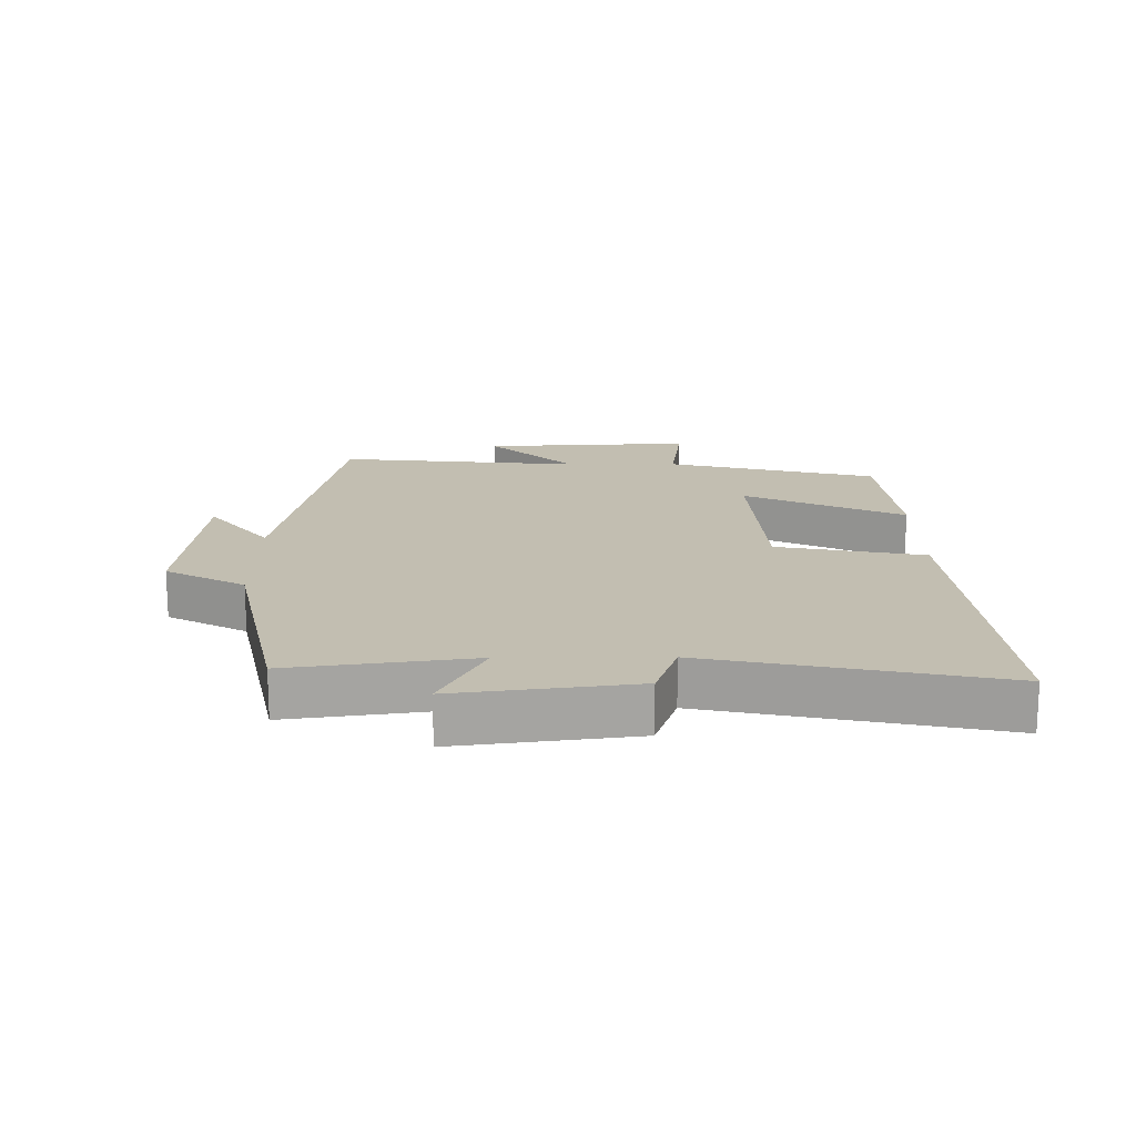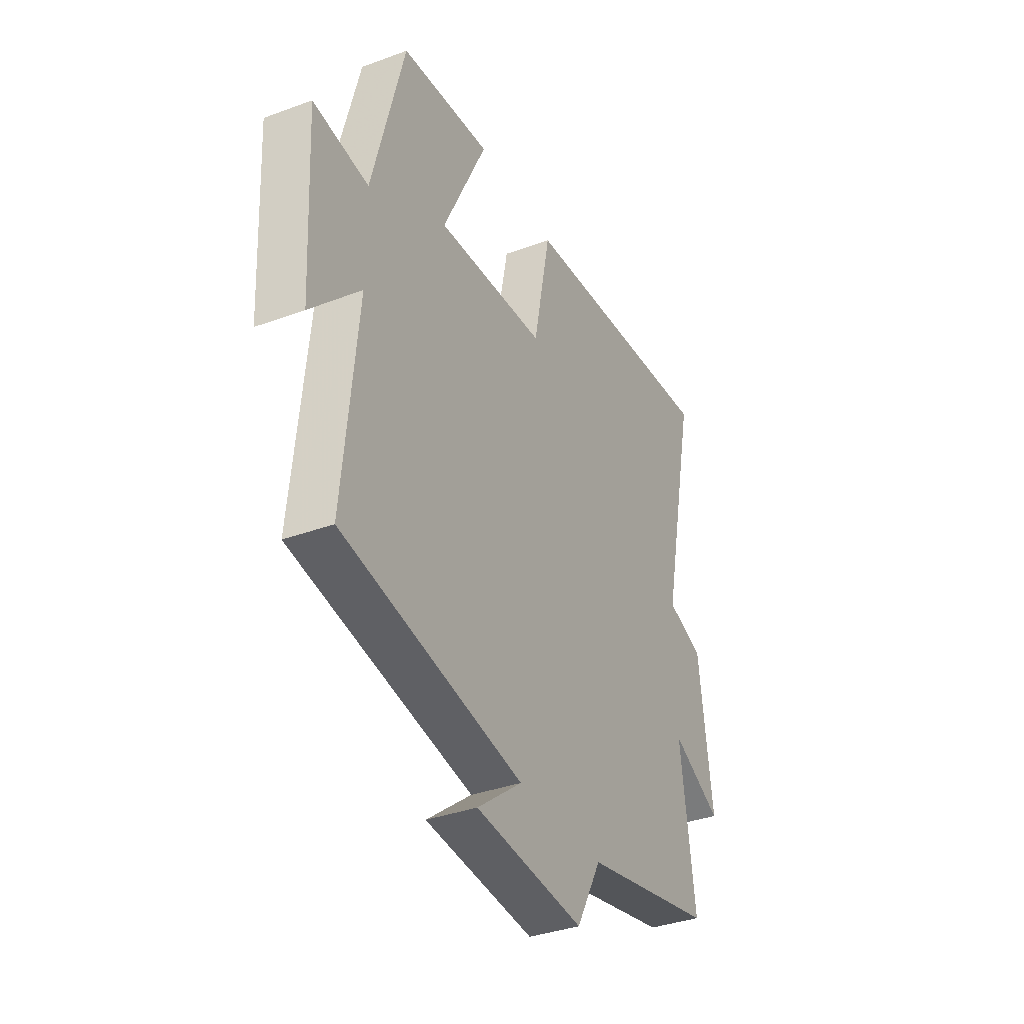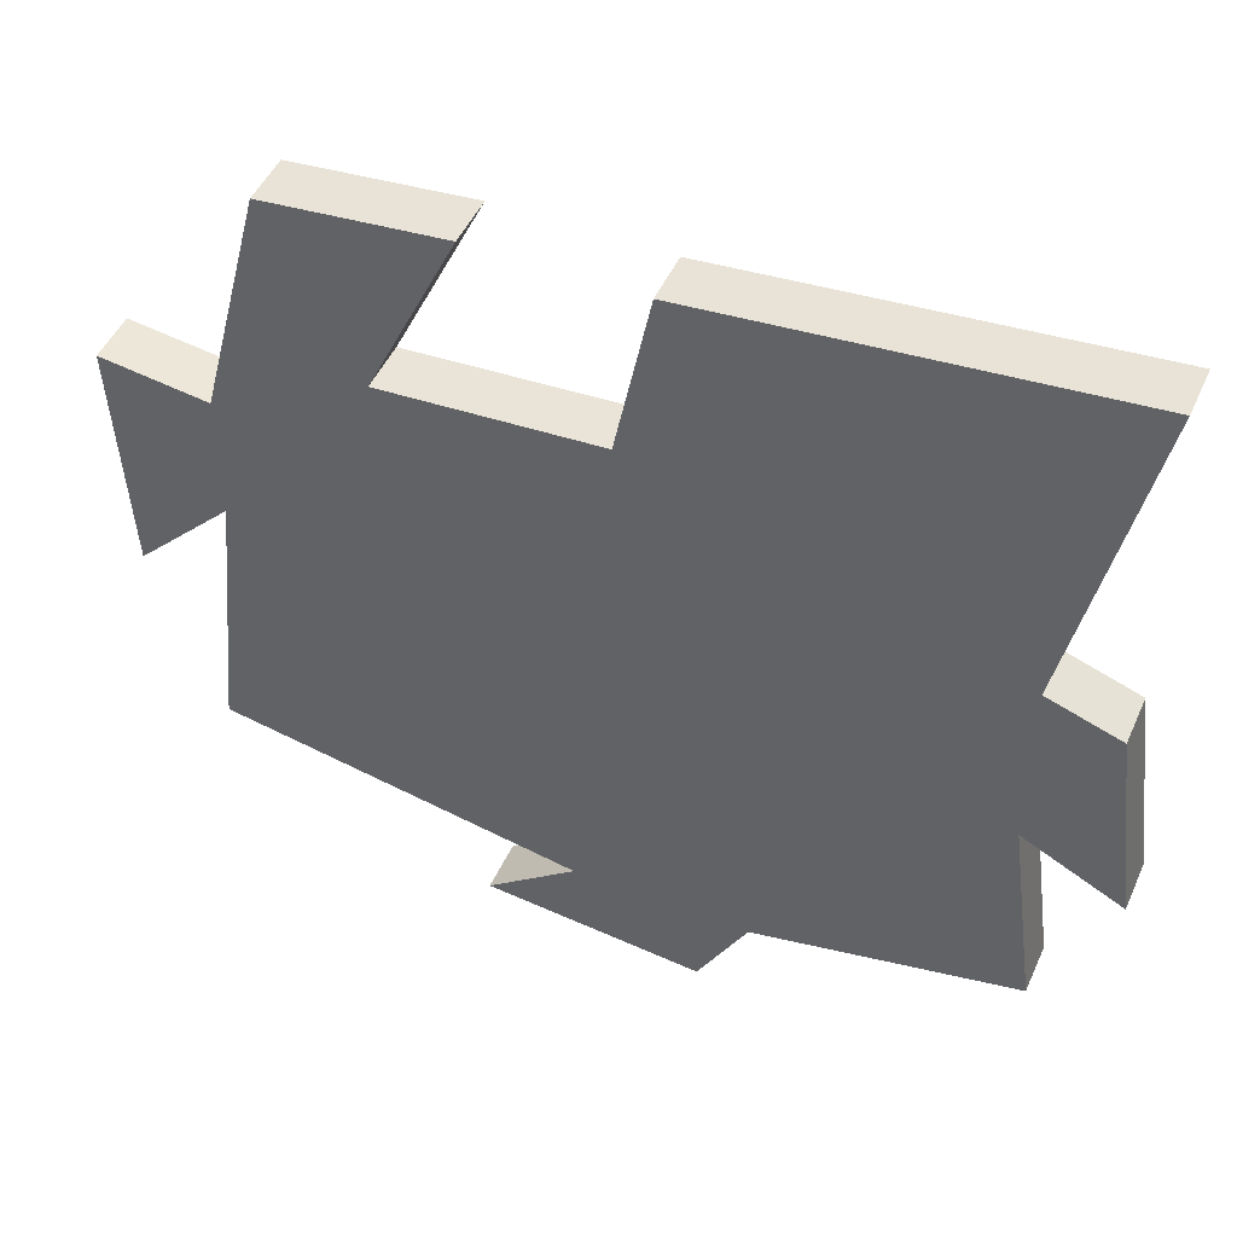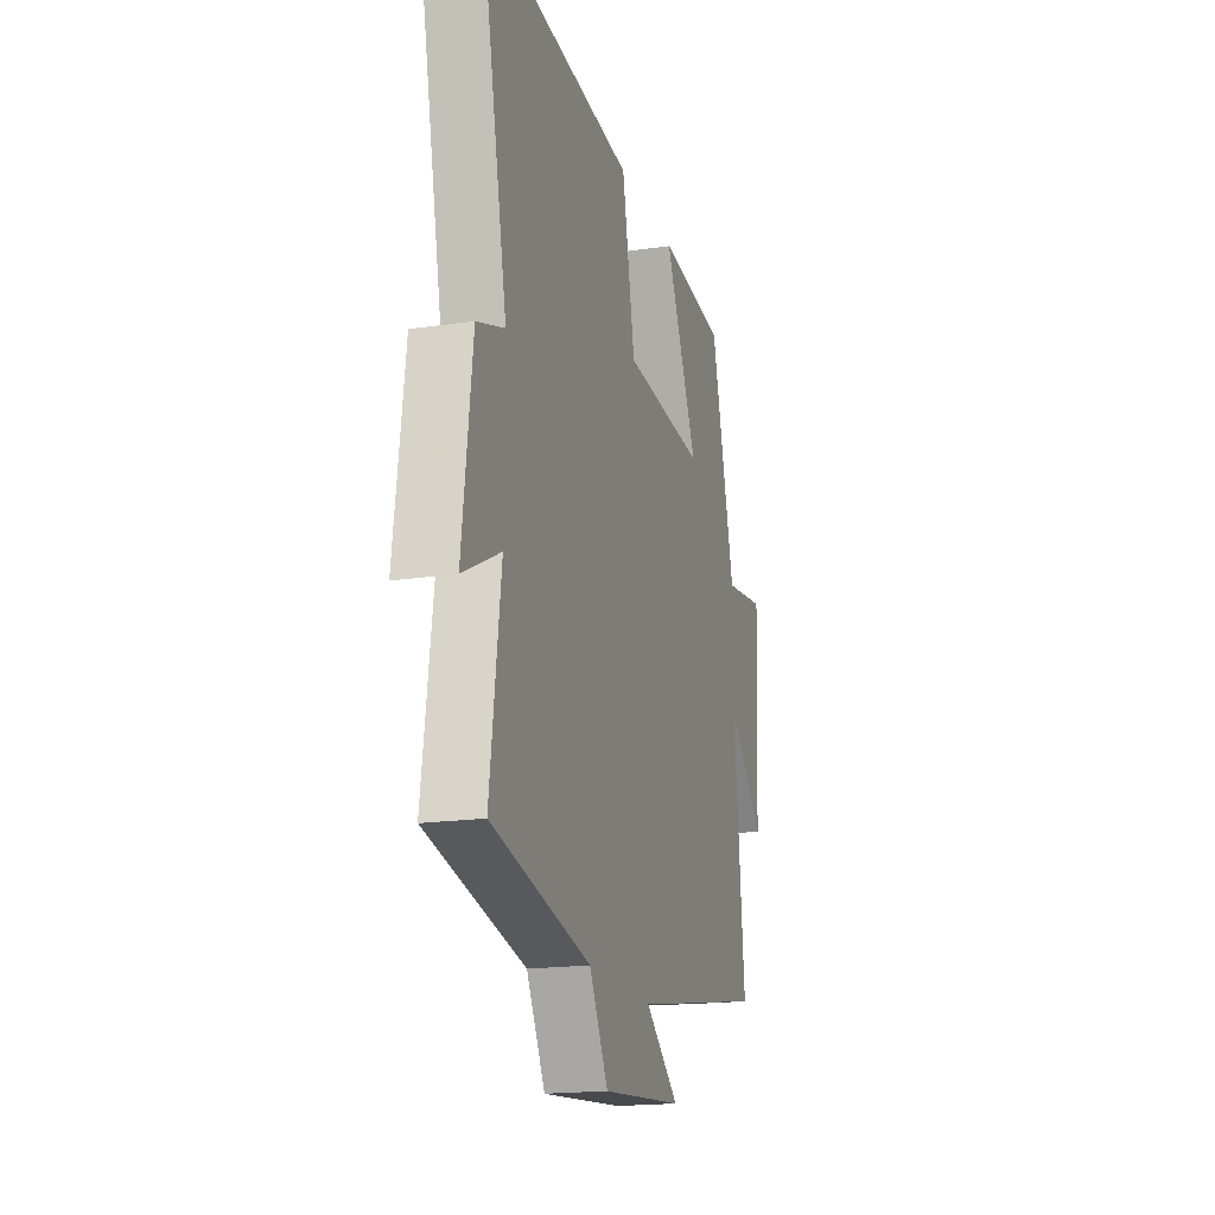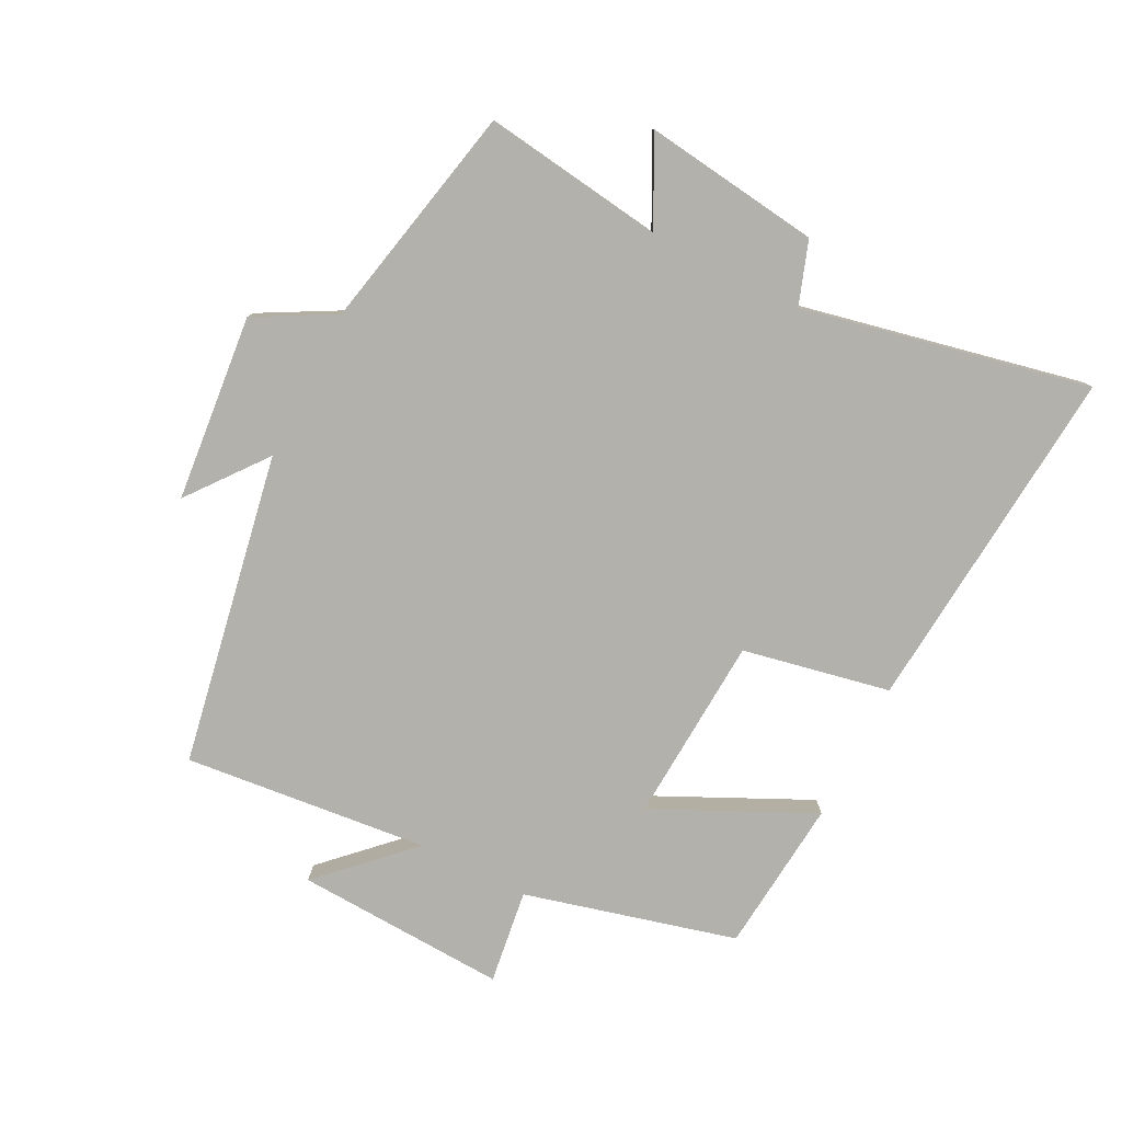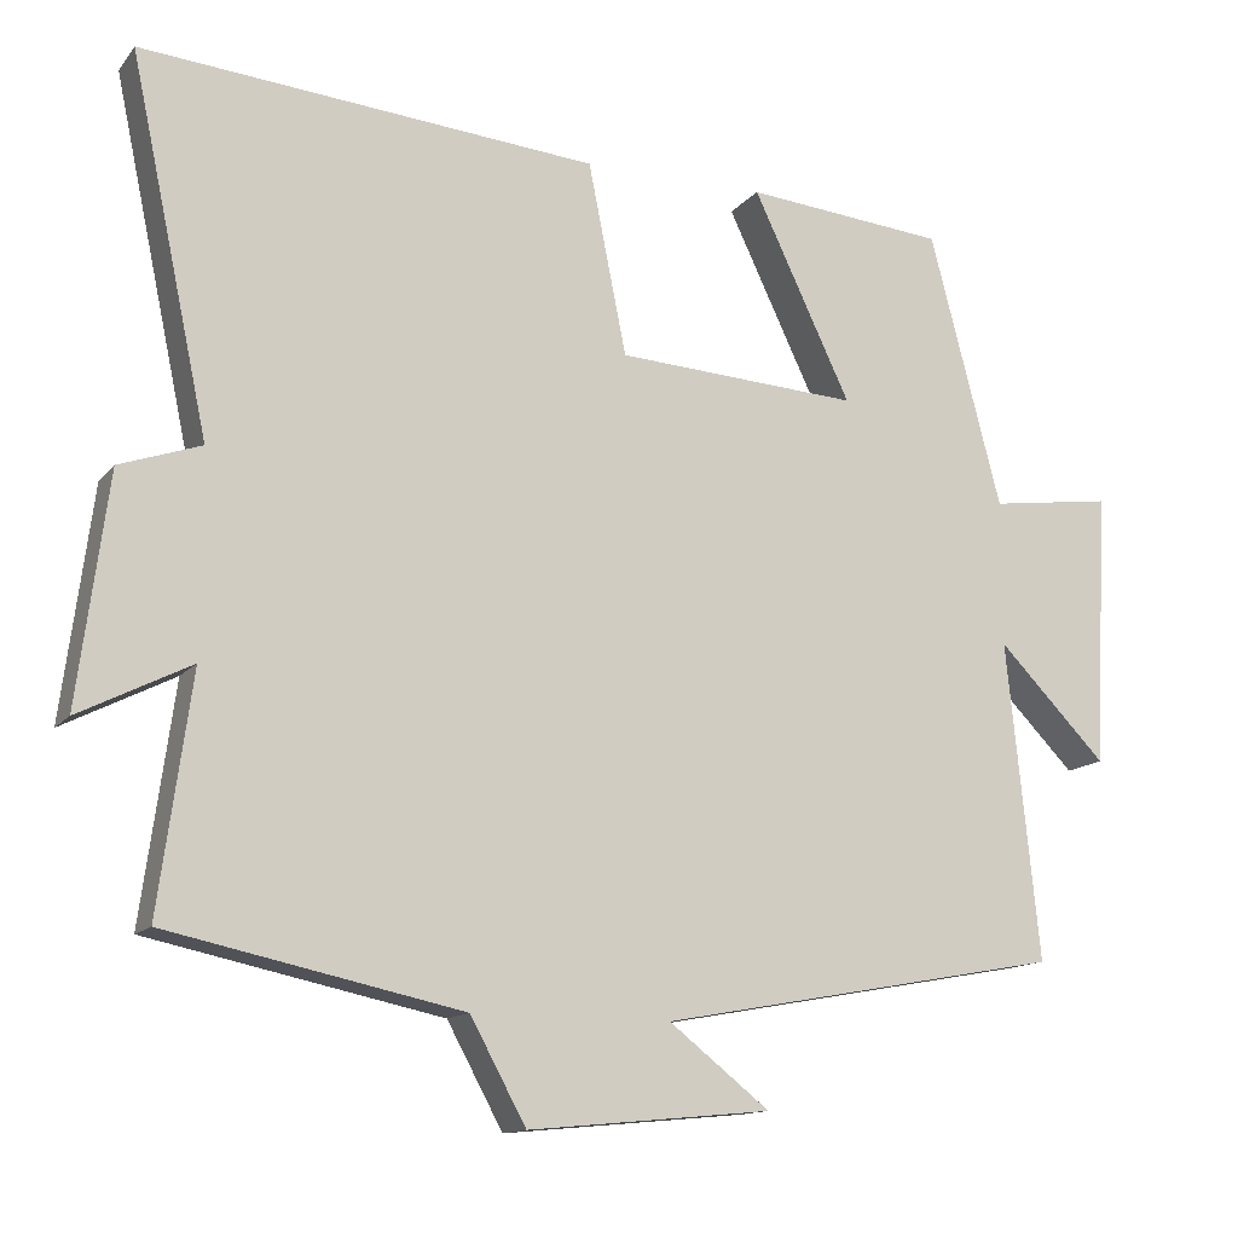
<metadata>
{"format":"obj","ext":"obj","renderer":"f3d","projection":"perspective","resolution":1024,"background":"white","views":[{"elev":17.1,"azim":-90.5,"up":"+Y"},{"elev":-35.8,"azim":115.9,"up":"+Z"},{"elev":47.9,"azim":-156.5,"up":"+Z"},{"elev":-18.2,"azim":-74.2,"up":"+Z"},{"elev":-79.1,"azim":-116.9,"up":"+Y"},{"elev":-13.3,"azim":-23.9,"up":"+Z"}]}
</metadata>
<code>
v 0.414 0.07 0.477
v 0.5 0.07 0.147
v 0.647 0.07 0.167
v 0.631 0.07 -0.163
v 0.5 0.07 -0.029
v 0.539 0.07 -0.411
v 0.053 0.07 -0.5
v 0.174 0.07 -0.595
v -0.118 0.07 -0.623
v -0.185 0.07 -0.5
v -0.539 0.07 -0.425
v -0.5 0.07 -0.142
v -0.634 0.07 -0.21
v -0.598 0.07 0.066
v -0.5 0.07 0.1
v -0.595 0.07 0.548
v -0.047 0.07 0.5
v -0.001 0.07 0.27
v 0.291 0.07 0.252
v 0.173 0.07 0.5
v 0.414 0 0.477
v 0.5 0 0.147
v 0.647 0 0.167
v 0.631 0 -0.163
v 0.5 0 -0.029
v 0.539 0 -0.411
v 0.053 0 -0.5
v 0.174 0 -0.595
v -0.118 0 -0.623
v -0.185 0 -0.5
v -0.539 0 -0.425
v -0.5 0 -0.142
v -0.634 0 -0.21
v -0.598 0 0.066
v -0.5 0 0.1
v -0.595 0 0.548
v -0.047 0 0.5
v -0.001 0 0.27
v 0.291 0 0.252
v 0.173 0 0.5
f 19 20 1 2
f 18 19 2
f 15 16 17 18
f 14 15 18
f 13 14 18
f 12 13 18
f 12 18 2
f 11 12 2
f 10 11 2
f 7 8 9 10
f 5 6 7 10
f 5 10 2 3
f 3 4 5
f 22 21 40 39
f 22 39 38
f 38 37 36 35
f 38 35 34
f 38 34 33
f 38 33 32
f 22 38 32
f 22 32 31
f 22 31 30
f 30 29 28 27
f 30 27 26 25
f 23 22 30 25
f 25 24 23
f 1 21 22 2
f 2 22 23 3
f 3 23 24 4
f 4 24 25 5
f 5 25 26 6
f 6 26 27 7
f 7 27 28 8
f 8 28 29 9
f 9 29 30 10
f 10 30 31 11
f 11 31 32 12
f 12 32 33 13
f 13 33 34 14
f 14 34 35 15
f 15 35 36 16
f 16 36 37 17
f 17 37 38 18
f 18 38 39 19
f 19 39 40 20
f 20 40 21 1

</code>
